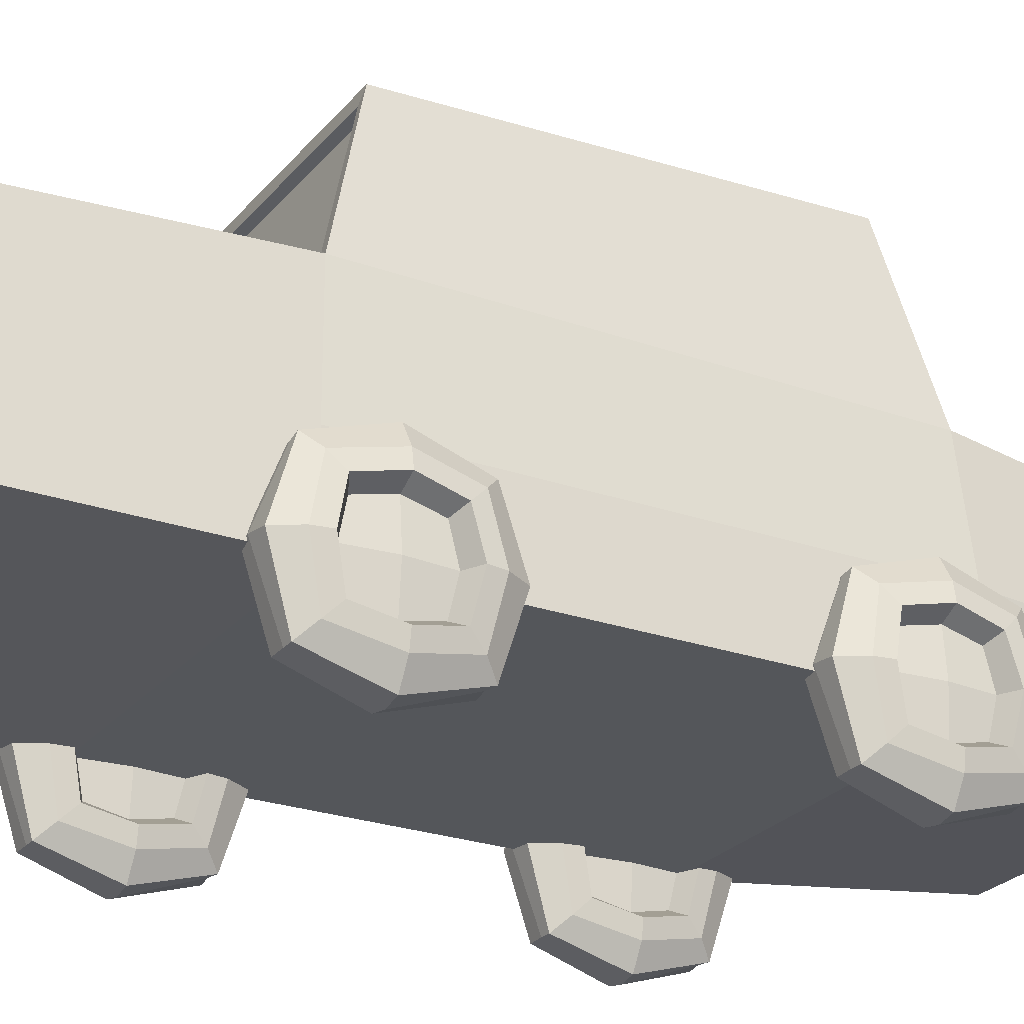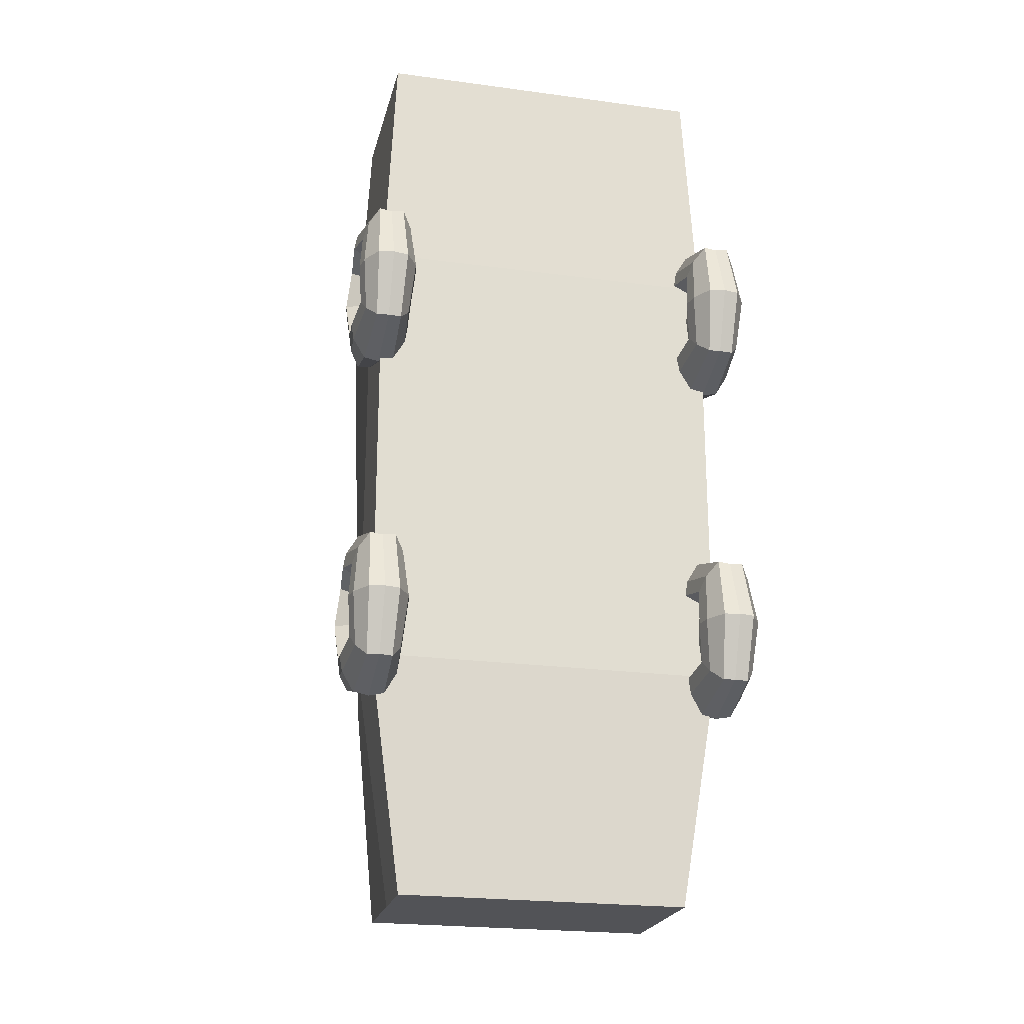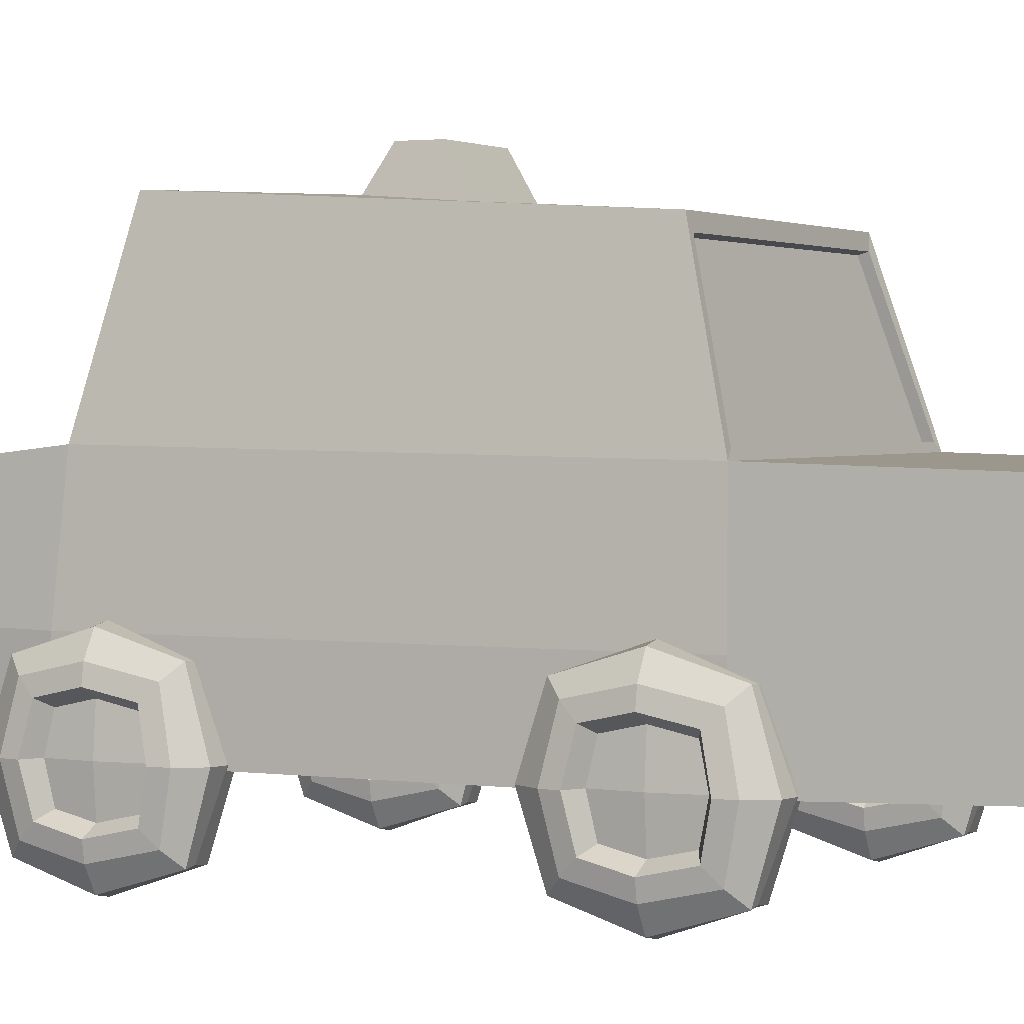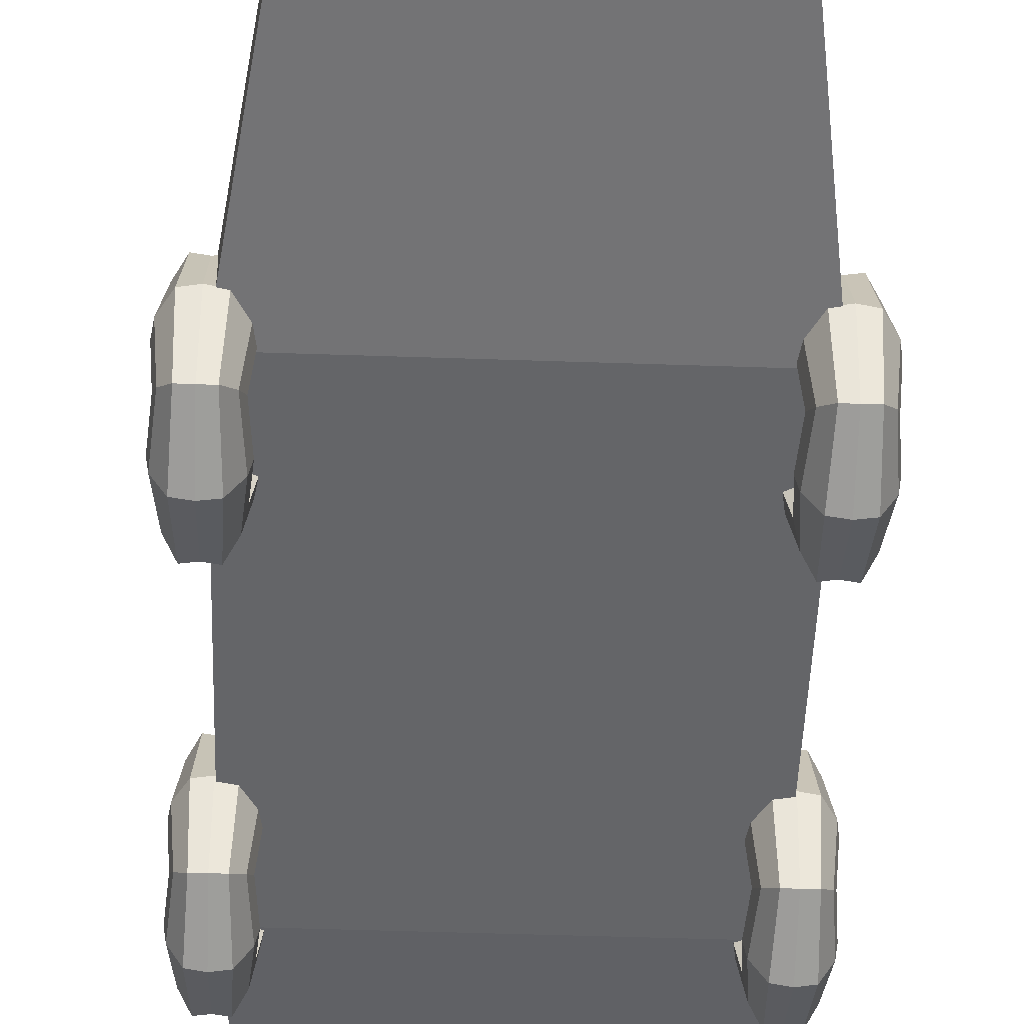
<metadata>
{"format":"obj","ext":"obj","renderer":"f3d","projection":"perspective","resolution":1024,"background":"white","views":[{"elev":-25.2,"azim":60.4,"up":"+Y"},{"elev":-22.3,"azim":-13.2,"up":"+Z"},{"elev":1.9,"azim":-63.5,"up":"+Y"},{"elev":-51.6,"azim":177.9,"up":"+Y"}]}
</metadata>
<code>
o Cube.001
v -1.648 -1.284 -1.308
v -1.648 -0.7492 -1.308
v -1.648 -1.284 -1.843
v -1.648 -0.7492 -1.843
v -1.437 -1.284 -1.308
v -1.437 -0.7492 -1.308
v -1.437 -1.284 -1.843
v -1.437 -0.7492 -1.843
v -1.799 -1.413 -1.575
v -1.799 -1.016 -1.179
v -1.799 -0.6204 -1.575
v -1.799 -1.016 -1.971
v -1.543 -1.546 -2.105
v -1.543 -0.4873 -2.105
v -1.286 -1.016 -1.971
v -1.286 -1.413 -1.575
v -1.286 -0.6204 -1.575
v -1.286 -1.016 -1.179
v -1.543 -1.546 -1.046
v -1.543 -0.4873 -1.046
v -1.691 -1.016 -1.575
v -1.543 -1.016 -2.304
v -1.394 -1.016 -1.575
v -1.543 -1.016 -0.8465
v -1.543 -1.745 -1.575
v -1.543 -0.2877 -1.575
v -1.65 -1.555 -2.114
v -1.65 -0.4778 -2.114
v -1.65 -1.555 -1.037
v -1.65 -0.4778 -1.037
v -1.673 -1.016 -2.279
v -1.673 -1.016 -0.8718
v -1.673 -1.72 -1.575
v -1.673 -0.313 -1.575
v -1.435 -1.555 -2.114
v -1.435 -0.4778 -2.114
v -1.435 -1.555 -1.037
v -1.435 -0.4778 -1.037
v -1.412 -1.016 -2.279
v -1.412 -1.016 -0.8718
v -1.412 -1.72 -1.575
v -1.412 -0.313 -1.575
v -1.734 -1.451 -2.009
v -1.777 -1.546 -1.575
v -1.734 -1.451 -1.141
v -1.777 -1.016 -1.046
v -1.734 -0.5824 -1.141
v -1.777 -0.4873 -1.575
v -1.734 -0.5824 -2.009
v -1.777 -1.016 -2.105
v -1.351 -0.5824 -2.009
v -1.309 -1.016 -2.105
v -1.351 -1.451 -2.009
v -1.351 -1.451 -1.141
v -1.309 -1.546 -1.575
v -1.309 -0.4873 -1.575
v -1.351 -0.5824 -1.141
v -1.309 -1.016 -1.046
v -1.767 -1.341 -1.9
v -1.662 -1.343 -1.575
v -1.767 -1.341 -1.251
v -1.662 -1.016 -1.249
v -1.767 -0.6919 -1.251
v -1.662 -0.6903 -1.575
v -1.767 -0.6919 -1.9
v -1.662 -1.016 -1.902
v -1.318 -0.6919 -1.9
v -1.423 -1.016 -1.902
v -1.318 -1.341 -1.9
v -1.318 -1.341 -1.251
v -1.423 -1.343 -1.575
v -1.423 -0.6903 -1.575
v -1.318 -0.6919 -1.251
v -1.423 -1.016 -1.249
v 1.648 -1.284 -1.308
v 1.648 -0.7492 -1.308
v 1.648 -1.284 -1.843
v 1.648 -0.7492 -1.843
v 1.437 -1.284 -1.308
v 1.437 -0.7492 -1.308
v 1.437 -1.284 -1.843
v 1.437 -0.7492 -1.843
v 1.799 -1.413 -1.575
v 1.799 -1.016 -1.179
v 1.799 -0.6204 -1.575
v 1.799 -1.016 -1.971
v 1.543 -1.546 -2.105
v 1.543 -0.4873 -2.105
v 1.286 -1.016 -1.971
v 1.286 -1.413 -1.575
v 1.286 -0.6204 -1.575
v 1.286 -1.016 -1.179
v 1.543 -1.546 -1.046
v 1.543 -0.4873 -1.046
v 1.691 -1.016 -1.575
v 1.543 -1.016 -2.304
v 1.394 -1.016 -1.575
v 1.543 -1.016 -0.8465
v 1.543 -1.745 -1.575
v 1.543 -0.2877 -1.575
v 1.65 -1.555 -2.114
v 1.65 -0.4778 -2.114
v 1.65 -1.555 -1.037
v 1.65 -0.4778 -1.037
v 1.673 -1.016 -2.279
v 1.673 -1.016 -0.8718
v 1.673 -1.72 -1.575
v 1.673 -0.313 -1.575
v 1.435 -1.555 -2.114
v 1.435 -0.4778 -2.114
v 1.435 -1.555 -1.037
v 1.435 -0.4778 -1.037
v 1.412 -1.016 -2.279
v 1.412 -1.016 -0.8718
v 1.412 -1.72 -1.575
v 1.412 -0.313 -1.575
v 1.734 -1.451 -2.009
v 1.777 -1.546 -1.575
v 1.734 -1.451 -1.141
v 1.777 -1.016 -1.046
v 1.734 -0.5824 -1.141
v 1.777 -0.4873 -1.575
v 1.734 -0.5824 -2.009
v 1.777 -1.016 -2.105
v 1.351 -0.5824 -2.009
v 1.309 -1.016 -2.105
v 1.351 -1.451 -2.009
v 1.351 -1.451 -1.141
v 1.309 -1.546 -1.575
v 1.309 -0.4873 -1.575
v 1.351 -0.5824 -1.141
v 1.309 -1.016 -1.046
v 1.767 -1.341 -1.9
v 1.662 -1.343 -1.575
v 1.767 -1.341 -1.251
v 1.662 -1.016 -1.249
v 1.767 -0.6919 -1.251
v 1.662 -0.6903 -1.575
v 1.767 -0.6919 -1.9
v 1.662 -1.016 -1.902
v 1.318 -0.6919 -1.9
v 1.423 -1.016 -1.902
v 1.318 -1.341 -1.9
v 1.318 -1.341 -1.251
v 1.423 -1.343 -1.575
v 1.423 -0.6903 -1.575
v 1.318 -0.6919 -1.251
v 1.423 -1.016 -1.249
v -1.648 -1.284 1.308
v -1.648 -0.7492 1.308
v -1.648 -1.284 1.843
v -1.648 -0.7492 1.843
v -1.437 -1.284 1.308
v -1.437 -0.7492 1.308
v -1.437 -1.284 1.843
v -1.437 -0.7492 1.843
v -1.799 -1.413 1.575
v -1.799 -1.016 1.179
v -1.799 -0.6204 1.575
v -1.799 -1.016 1.971
v -1.543 -1.546 2.105
v -1.543 -0.4873 2.105
v -1.286 -1.016 1.971
v -1.286 -1.413 1.575
v -1.286 -0.6204 1.575
v -1.286 -1.016 1.179
v -1.543 -1.546 1.046
v -1.543 -0.4873 1.046
v -1.691 -1.016 1.575
v -1.543 -1.016 2.304
v -1.394 -1.016 1.575
v -1.543 -1.016 0.8465
v -1.543 -1.745 1.575
v -1.543 -0.2877 1.575
v -1.65 -1.555 2.114
v -1.65 -0.4778 2.114
v -1.65 -1.555 1.037
v -1.65 -0.4778 1.037
v -1.673 -1.016 2.279
v -1.673 -1.016 0.8718
v -1.673 -1.72 1.575
v -1.673 -0.313 1.575
v -1.435 -1.555 2.114
v -1.435 -0.4778 2.114
v -1.435 -1.555 1.037
v -1.435 -0.4778 1.037
v -1.412 -1.016 2.279
v -1.412 -1.016 0.8718
v -1.412 -1.72 1.575
v -1.412 -0.313 1.575
v -1.734 -1.451 2.009
v -1.777 -1.546 1.575
v -1.734 -1.451 1.141
v -1.777 -1.016 1.046
v -1.734 -0.5824 1.141
v -1.777 -0.4873 1.575
v -1.734 -0.5824 2.009
v -1.777 -1.016 2.105
v -1.351 -0.5824 2.009
v -1.309 -1.016 2.105
v -1.351 -1.451 2.009
v -1.351 -1.451 1.141
v -1.309 -1.546 1.575
v -1.309 -0.4873 1.575
v -1.351 -0.5824 1.141
v -1.309 -1.016 1.046
v -1.767 -1.341 1.9
v -1.662 -1.343 1.575
v -1.767 -1.341 1.251
v -1.662 -1.016 1.249
v -1.767 -0.6919 1.251
v -1.662 -0.6903 1.575
v -1.767 -0.6919 1.9
v -1.662 -1.016 1.902
v -1.318 -0.6919 1.9
v -1.423 -1.016 1.902
v -1.318 -1.341 1.9
v -1.318 -1.341 1.251
v -1.423 -1.343 1.575
v -1.423 -0.6903 1.575
v -1.318 -0.6919 1.251
v -1.423 -1.016 1.249
v 1.648 -1.284 1.308
v 1.648 -0.7492 1.308
v 1.648 -1.284 1.843
v 1.648 -0.7492 1.843
v 1.437 -1.284 1.308
v 1.437 -0.7492 1.308
v 1.437 -1.284 1.843
v 1.437 -0.7492 1.843
v 1.799 -1.413 1.575
v 1.799 -1.016 1.179
v 1.799 -0.6204 1.575
v 1.799 -1.016 1.971
v 1.543 -1.546 2.105
v 1.543 -0.4873 2.105
v 1.286 -1.016 1.971
v 1.286 -1.413 1.575
v 1.286 -0.6204 1.575
v 1.286 -1.016 1.179
v 1.543 -1.546 1.046
v 1.543 -0.4873 1.046
v 1.691 -1.016 1.575
v 1.543 -1.016 2.304
v 1.394 -1.016 1.575
v 1.543 -1.016 0.8465
v 1.543 -1.745 1.575
v 1.543 -0.2877 1.575
v 1.65 -1.555 2.114
v 1.65 -0.4778 2.114
v 1.65 -1.555 1.037
v 1.65 -0.4778 1.037
v 1.673 -1.016 2.279
v 1.673 -1.016 0.8718
v 1.673 -1.72 1.575
v 1.673 -0.313 1.575
v 1.435 -1.555 2.114
v 1.435 -0.4778 2.114
v 1.435 -1.555 1.037
v 1.435 -0.4778 1.037
v 1.412 -1.016 2.279
v 1.412 -1.016 0.8718
v 1.412 -1.72 1.575
v 1.412 -0.313 1.575
v 1.734 -1.451 2.009
v 1.777 -1.546 1.575
v 1.734 -1.451 1.141
v 1.777 -1.016 1.046
v 1.734 -0.5824 1.141
v 1.777 -0.4873 1.575
v 1.734 -0.5824 2.009
v 1.777 -1.016 2.105
v 1.351 -0.5824 2.009
v 1.309 -1.016 2.105
v 1.351 -1.451 2.009
v 1.351 -1.451 1.141
v 1.309 -1.546 1.575
v 1.309 -0.4873 1.575
v 1.351 -0.5824 1.141
v 1.309 -1.016 1.046
v 1.767 -1.341 1.9
v 1.662 -1.343 1.575
v 1.767 -1.341 1.251
v 1.662 -1.016 1.249
v 1.767 -0.6919 1.251
v 1.662 -0.6903 1.575
v 1.767 -0.6919 1.9
v 1.662 -1.016 1.902
v 1.318 -0.6919 1.9
v 1.423 -1.016 1.902
v 1.318 -1.341 1.9
v 1.318 -1.341 1.251
v 1.423 -1.343 1.575
v 1.423 -0.6903 1.575
v 1.318 -0.6919 1.251
v 1.423 -1.016 1.249
f 1 62 21 60
f 62 2 64 21
f 21 64 4 66
f 60 21 66 3
f 27 31 22 13
f 31 28 14 22
f 39 36 51 52
f 35 39 52 53
f 7 68 23 71
f 68 8 72 23
f 23 72 6 74
f 71 23 74 5
f 37 40 24 19
f 40 38 20 24
f 32 30 47 46
f 29 32 46 45
f 27 13 25 33
f 35 53 55 41
f 41 55 54 37
f 33 25 19 29
f 36 14 26 42
f 28 49 48 34
f 34 48 47 30
f 42 26 20 38
f 26 34 30 20
f 14 28 34 26
f 44 33 29 45
f 43 27 33 44
f 19 24 32 29
f 24 20 30 32
f 50 49 28 31
f 43 50 31 27
f 56 42 38 57
f 51 36 42 56
f 25 41 37 19
f 13 35 41 25
f 58 57 38 40
f 54 58 40 37
f 13 22 39 35
f 22 14 36 39
f 9 59 43 44
f 61 9 44 45
f 10 61 45 46
f 63 10 46 47
f 11 63 47 48
f 65 11 48 49
f 12 65 49 50
f 59 12 50 43
f 67 15 52 51
f 15 69 53 52
f 16 70 54 55
f 69 16 55 53
f 17 67 51 56
f 73 17 56 57
f 18 73 57 58
f 70 18 58 54
f 60 3 59 9
f 1 60 9 61
f 62 1 61 10
f 2 62 10 63
f 64 2 63 11
f 4 64 11 65
f 66 4 65 12
f 3 66 12 59
f 8 68 15 67
f 68 7 69 15
f 71 5 70 16
f 7 71 16 69
f 72 8 67 17
f 6 72 17 73
f 74 6 73 18
f 5 74 18 70
f 75 134 95 136
f 136 95 138 76
f 95 140 78 138
f 134 77 140 95
f 101 87 96 105
f 105 96 88 102
f 113 126 125 110
f 109 127 126 113
f 81 145 97 142
f 142 97 146 82
f 97 148 80 146
f 145 79 148 97
f 111 93 98 114
f 114 98 94 112
f 106 120 121 104
f 103 119 120 106
f 101 107 99 87
f 109 115 129 127
f 115 111 128 129
f 107 103 93 99
f 110 116 100 88
f 102 108 122 123
f 108 104 121 122
f 116 112 94 100
f 100 94 104 108
f 88 100 108 102
f 118 119 103 107
f 117 118 107 101
f 93 103 106 98
f 98 106 104 94
f 124 105 102 123
f 117 101 105 124
f 130 131 112 116
f 125 130 116 110
f 99 93 111 115
f 87 99 115 109
f 132 114 112 131
f 128 111 114 132
f 87 109 113 96
f 96 113 110 88
f 83 118 117 133
f 135 119 118 83
f 84 120 119 135
f 137 121 120 84
f 85 122 121 137
f 139 123 122 85
f 86 124 123 139
f 133 117 124 86
f 141 125 126 89
f 89 126 127 143
f 90 129 128 144
f 143 127 129 90
f 91 130 125 141
f 147 131 130 91
f 92 132 131 147
f 144 128 132 92
f 134 83 133 77
f 75 135 83 134
f 136 84 135 75
f 76 137 84 136
f 138 85 137 76
f 78 139 85 138
f 140 86 139 78
f 77 133 86 140
f 82 141 89 142
f 142 89 143 81
f 145 90 144 79
f 81 143 90 145
f 146 91 141 82
f 80 147 91 146
f 148 92 147 80
f 79 144 92 148
f 149 208 169 210
f 210 169 212 150
f 169 214 152 212
f 208 151 214 169
f 175 161 170 179
f 179 170 162 176
f 187 200 199 184
f 183 201 200 187
f 155 219 171 216
f 216 171 220 156
f 171 222 154 220
f 219 153 222 171
f 185 167 172 188
f 188 172 168 186
f 180 194 195 178
f 177 193 194 180
f 175 181 173 161
f 183 189 203 201
f 189 185 202 203
f 181 177 167 173
f 184 190 174 162
f 176 182 196 197
f 182 178 195 196
f 190 186 168 174
f 174 168 178 182
f 162 174 182 176
f 192 193 177 181
f 191 192 181 175
f 167 177 180 172
f 172 180 178 168
f 198 179 176 197
f 191 175 179 198
f 204 205 186 190
f 199 204 190 184
f 173 167 185 189
f 161 173 189 183
f 206 188 186 205
f 202 185 188 206
f 161 183 187 170
f 170 187 184 162
f 157 192 191 207
f 209 193 192 157
f 158 194 193 209
f 211 195 194 158
f 159 196 195 211
f 213 197 196 159
f 160 198 197 213
f 207 191 198 160
f 215 199 200 163
f 163 200 201 217
f 164 203 202 218
f 217 201 203 164
f 165 204 199 215
f 221 205 204 165
f 166 206 205 221
f 218 202 206 166
f 208 157 207 151
f 149 209 157 208
f 210 158 209 149
f 150 211 158 210
f 212 159 211 150
f 152 213 159 212
f 214 160 213 152
f 151 207 160 214
f 156 215 163 216
f 216 163 217 155
f 219 164 218 153
f 155 217 164 219
f 220 165 215 156
f 154 221 165 220
f 222 166 221 154
f 153 218 166 222
f 223 284 243 282
f 284 224 286 243
f 243 286 226 288
f 282 243 288 225
f 249 253 244 235
f 253 250 236 244
f 261 258 273 274
f 257 261 274 275
f 229 290 245 293
f 290 230 294 245
f 245 294 228 296
f 293 245 296 227
f 259 262 246 241
f 262 260 242 246
f 254 252 269 268
f 251 254 268 267
f 249 235 247 255
f 257 275 277 263
f 263 277 276 259
f 255 247 241 251
f 258 236 248 264
f 250 271 270 256
f 256 270 269 252
f 264 248 242 260
f 248 256 252 242
f 236 250 256 248
f 266 255 251 267
f 265 249 255 266
f 241 246 254 251
f 246 242 252 254
f 272 271 250 253
f 265 272 253 249
f 278 264 260 279
f 273 258 264 278
f 247 263 259 241
f 235 257 263 247
f 280 279 260 262
f 276 280 262 259
f 235 244 261 257
f 244 236 258 261
f 231 281 265 266
f 283 231 266 267
f 232 283 267 268
f 285 232 268 269
f 233 285 269 270
f 287 233 270 271
f 234 287 271 272
f 281 234 272 265
f 289 237 274 273
f 237 291 275 274
f 238 292 276 277
f 291 238 277 275
f 239 289 273 278
f 295 239 278 279
f 240 295 279 280
f 292 240 280 276
f 282 225 281 231
f 223 282 231 283
f 284 223 283 232
f 224 284 232 285
f 286 224 285 233
f 226 286 233 287
f 288 226 287 234
f 225 288 234 281
f 230 290 237 289
f 290 229 291 237
f 293 227 292 238
f 229 293 238 291
f 294 230 289 239
f 228 294 239 295
f 296 228 295 240
f 227 296 240 292
o Cube.003
v -1.534 -1.049 1.939
v -0.4892 1.921 -0.02375
v -1.534 -1.049 -1.939
v -0.4892 1.97 -0.6601
v 1.534 -1.049 1.939
v 0.4892 1.921 -0.02375
v 1.534 -1.049 -1.939
v 0.4892 1.97 -0.6601
v -1.534 -0.3555 1.939
v -1.455 0.6332 1.923
v -1.276 0.7127 -1.9
v -1.534 -0.3555 -1.939
v 1.276 0.7127 -1.9
v 1.534 -0.3555 -1.939
v 1.455 0.6332 1.923
v 1.534 -0.3555 1.939
v -1.232 -0.34 -3.945
v -1.232 -0.8971 -3.945
v 1.232 -0.8971 -3.945
v 1.232 -0.34 -3.945
v -1.232 0.4078 -3.945
v 1.232 0.4078 -3.945
v 1.432 -0.3503 3.99
v 1.432 -0.9976 3.99
v -1.432 -0.9976 3.99
v -1.432 -0.3503 3.99
v -1.432 0.5187 3.99
v 1.432 0.5187 3.99
v -1.217 1.686 1.622
v -1.074 1.901 -1.645
v 1.074 1.901 -1.645
v 1.217 1.686 1.622
v -1.534 0.5755 1.939
v -1.27 1.796 1.601
v 1.27 1.796 1.601
v 1.534 0.5755 1.939
v -1.455 0.6143 1.857
v -1.217 1.667 1.556
v 1.217 1.667 1.556
v 1.455 0.6143 1.857
v -1.149 1.988 -1.62
v 1.149 1.988 -1.62
v -1.388 0.631 -1.923
v 1.388 0.631 -1.923
v -1.074 1.871 -1.539
v 1.074 1.871 -1.539
v -1.276 0.6826 -1.795
v 1.276 0.6826 -1.795
f 329 330 337 339
f 326 327 342 341
f 340 338 331 332
f 325 306 333 334
f 299 303 301 297
f 332 329 323 324
f 305 297 321 322
f 303 310 312 301
f 310 340 332 312
f 299 308 313 314
f 339 340 318 317
f 297 305 308 299
f 305 329 339 308
f 314 313 316 315
f 313 317 318 316
f 340 310 316 318
f 310 303 315 316
f 303 299 314 315
f 308 339 317 313
f 320 319 322 321
f 319 324 323 322
f 297 301 320 321
f 312 332 324 319
f 329 305 322 323
f 301 312 319 320
f 298 300 337 330
f 300 304 338 337
f 304 302 331 338
f 302 298 330 331
f 306 325 330 329
f 325 328 331 330
f 328 311 332 331
f 311 306 329 332
f 306 311 336 333
f 328 325 334 335
f 311 328 335 336
f 327 326 337 338
f 326 307 339 337
f 309 327 338 340
f 307 309 340 339
f 309 307 343 344
f 307 326 341 343
f 327 309 344 342
o Cube.004
v -0.4454 1.921 -0.02375
v -0.4454 1.97 -0.6601
v 0.4454 1.921 -0.02375
v 0.4454 1.97 -0.6601
v -0.3771 2.26 -0.1919
v -0.3771 2.26 -0.495
v 0.3771 2.26 -0.495
v 0.3771 2.26 -0.1919
f 347 348 351 352
f 351 350 349 352
f 346 345 349 350
f 345 347 352 349
f 348 346 350 351
o Cube.005
v -1.455 0.6143 1.857
v -1.217 1.667 1.556
v 1.217 1.667 1.556
v 1.455 0.6143 1.857
v -1.074 1.871 -1.539
v 1.074 1.871 -1.539
v -1.276 0.6826 -1.795
v 1.276 0.6826 -1.795
f 356 355 354 353
f 359 357 358 360

</code>
